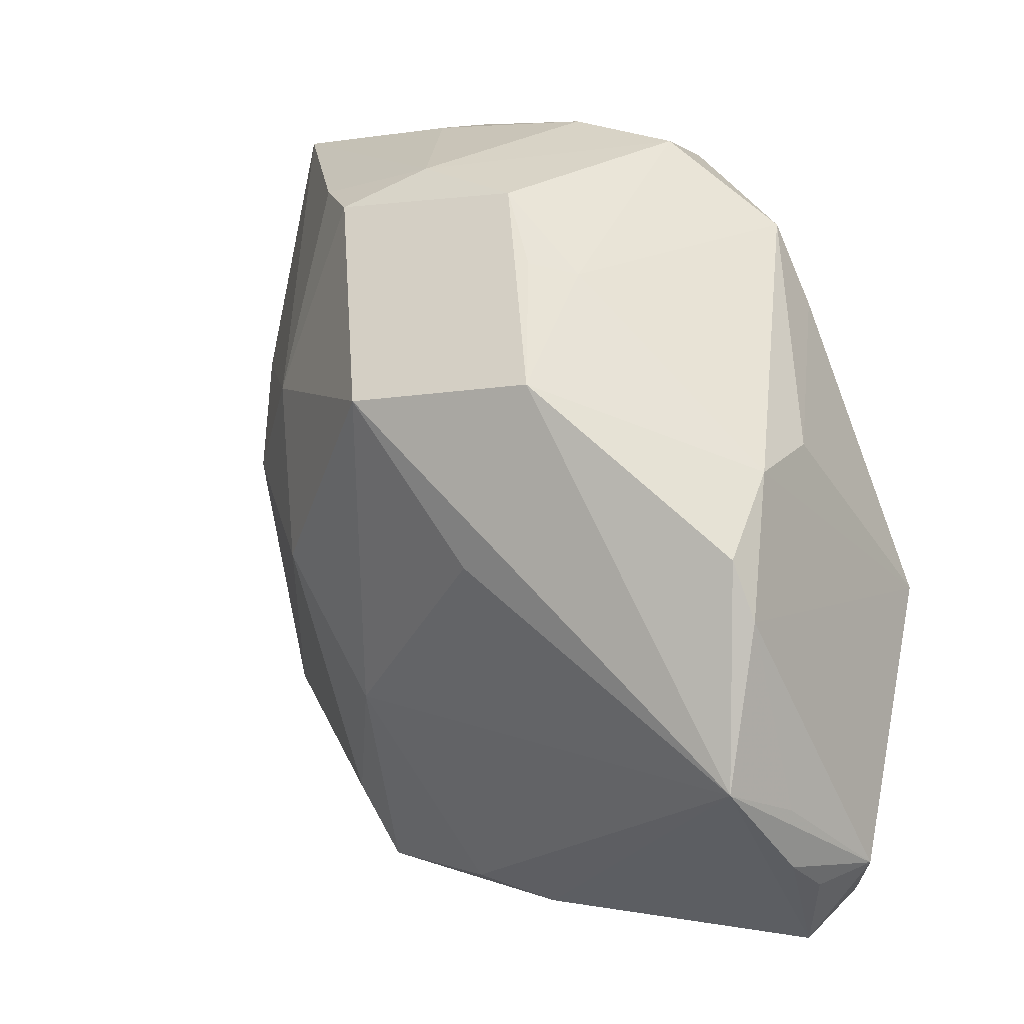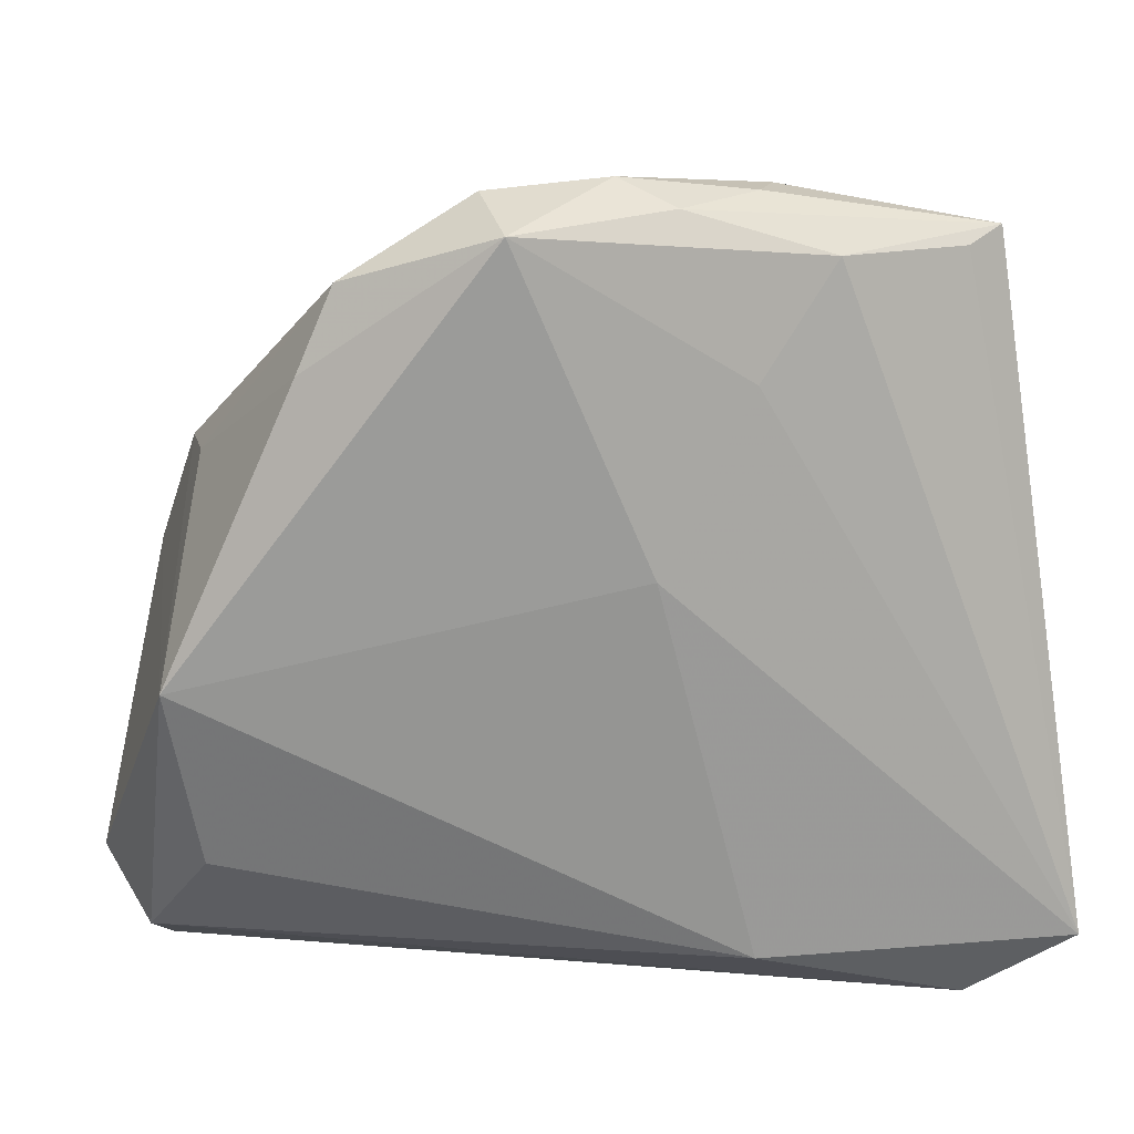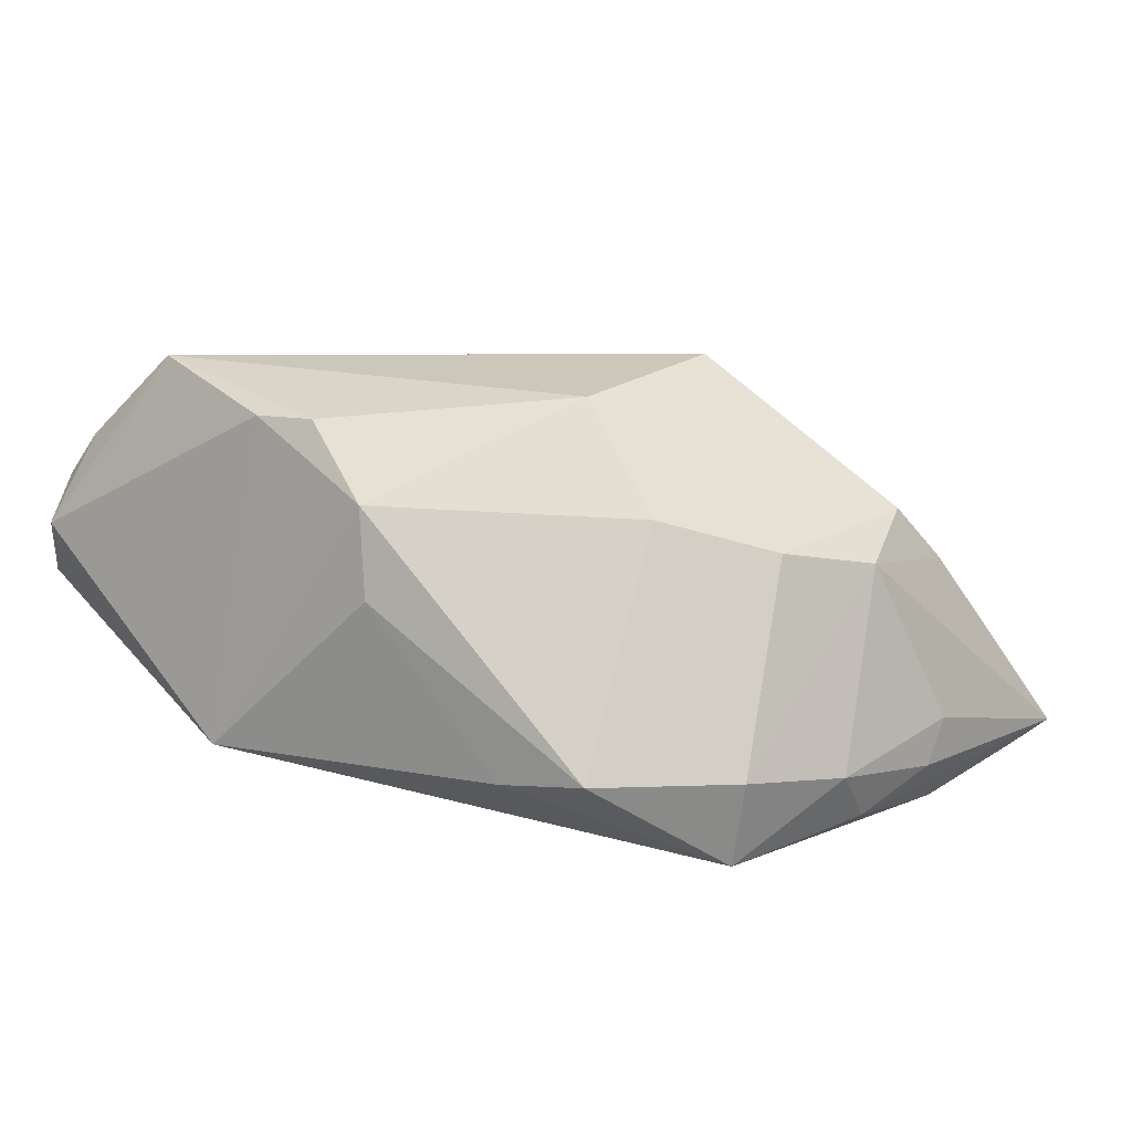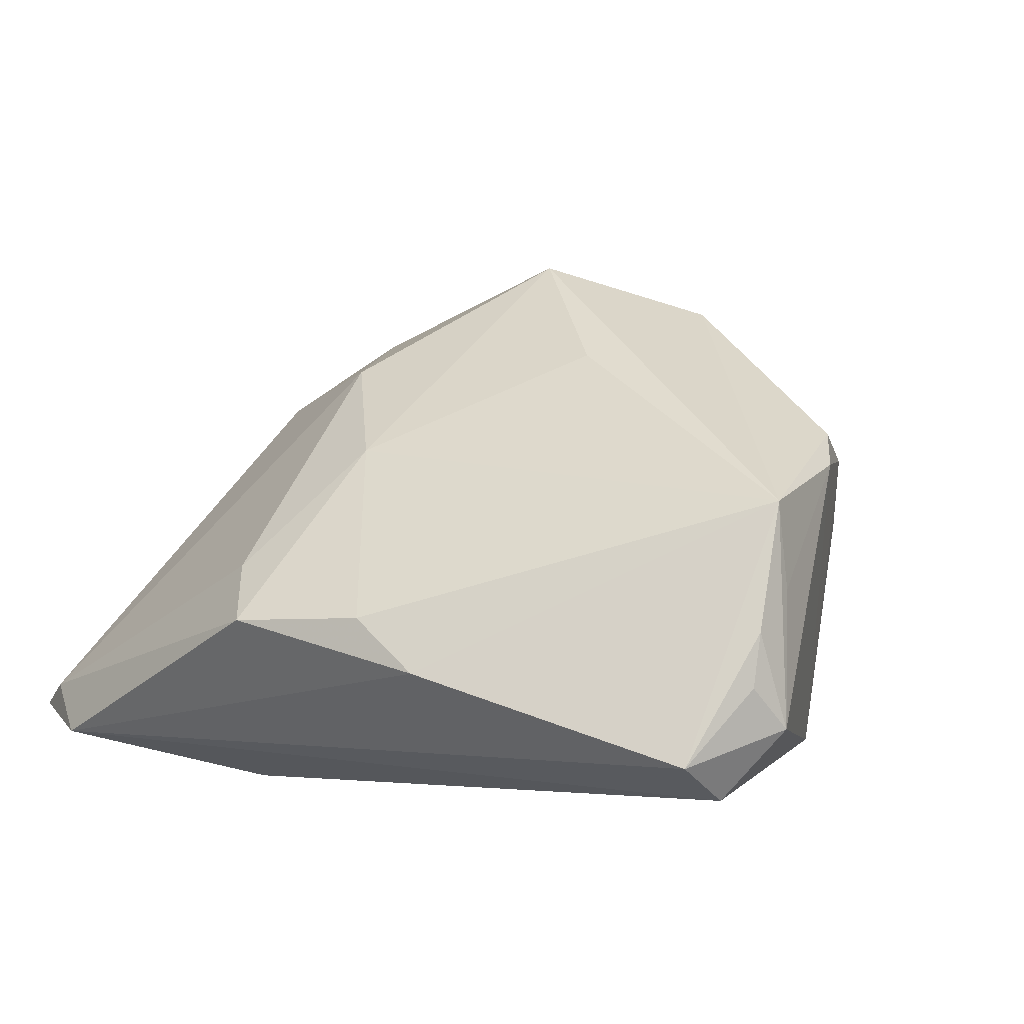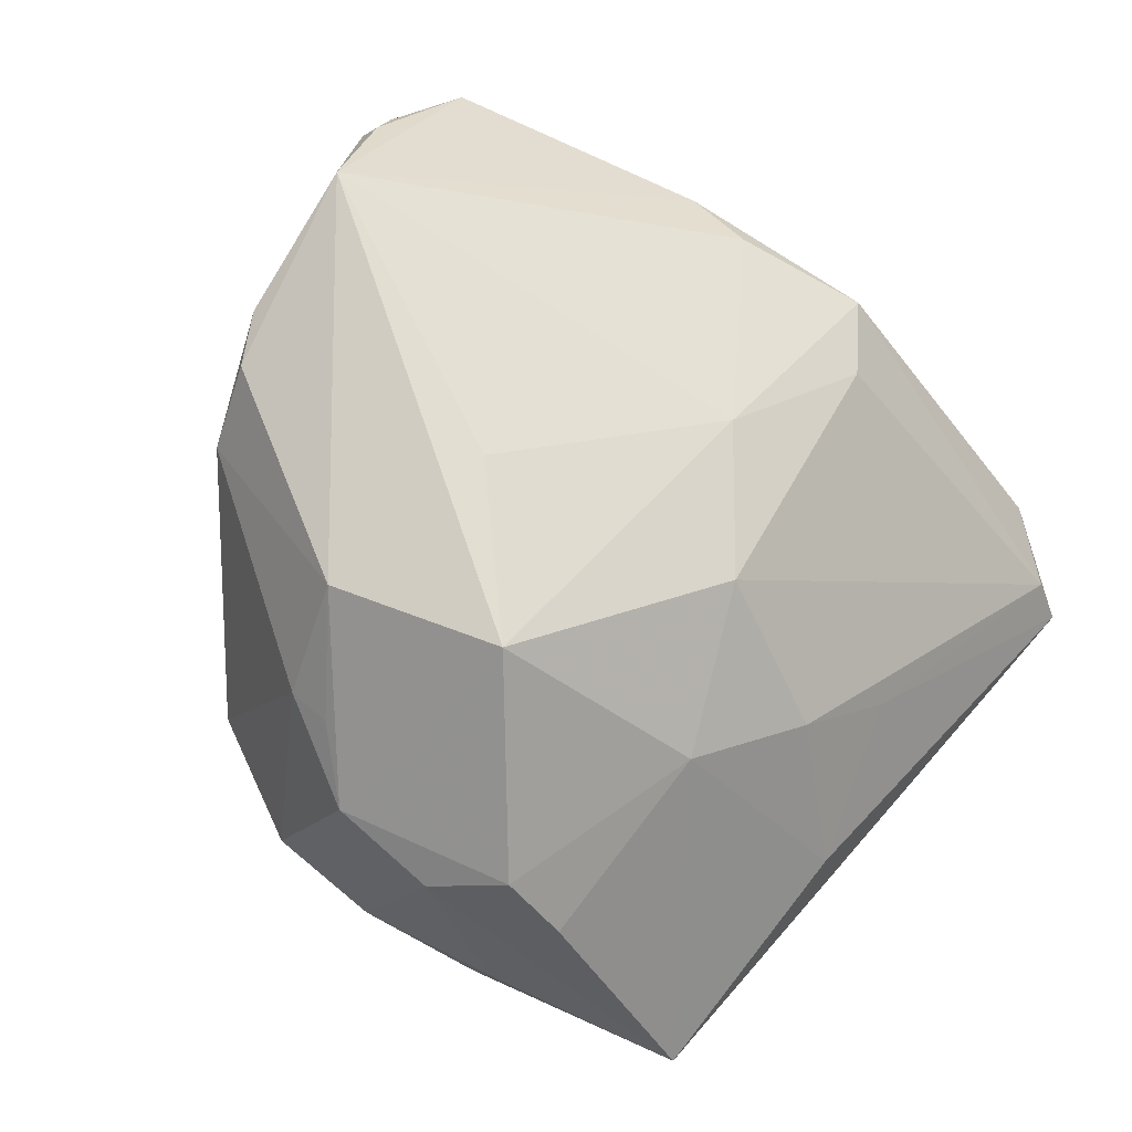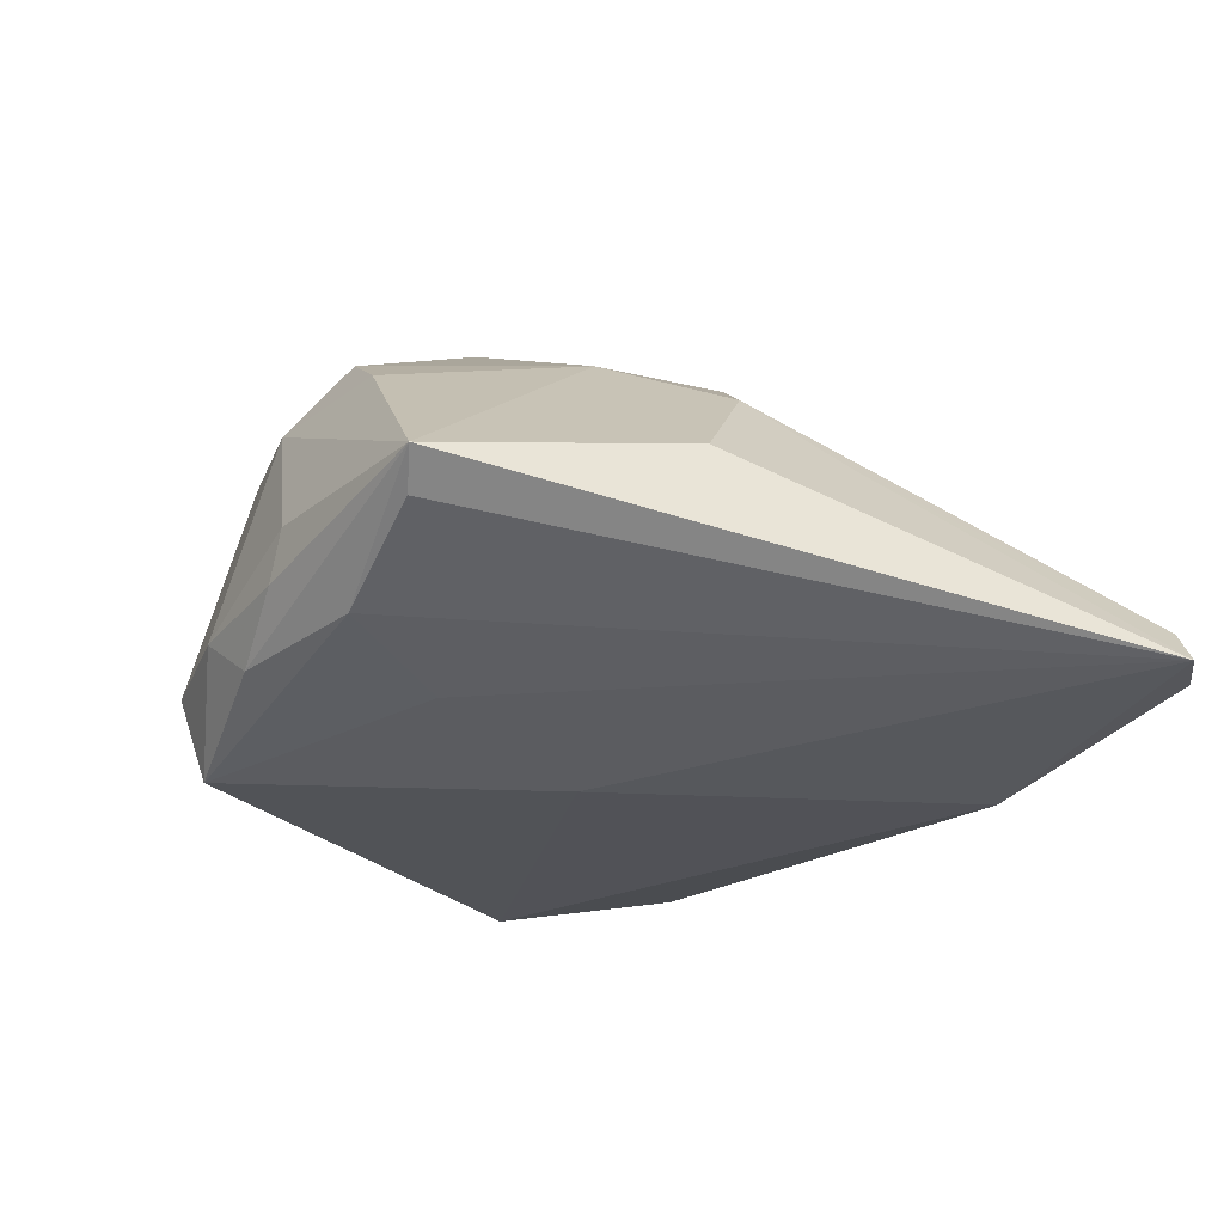
<metadata>
{"format":"obj","ext":"obj","renderer":"f3d","projection":"perspective","resolution":1024,"background":"white","views":[{"elev":17.2,"azim":31.8,"up":"+Y"},{"elev":16.6,"azim":168.7,"up":"+Y"},{"elev":9.1,"azim":140.6,"up":"+Z"},{"elev":34.4,"azim":28.5,"up":"+Z"},{"elev":70.6,"azim":-146.1,"up":"+Z"},{"elev":-33.4,"azim":-115.0,"up":"+Z"}]}
</metadata>
<code>
v -0.01236 0.02201 -0.02222
v 0.04144 -0.02829 0.01028
v 0.04461 -0.02703 0.005593
v -0.04167 -0.03296 -0.01797
v -0.01611 0.03792 -0.01173
v -0.03004 0.001667 0.003814
v -0.001151 0.0393 -0.01508
v -0.005762 0.03707 -0.01983
v -0.0198 0.03279 -0.02108
v 0.03417 0.01223 0.01053
v -0.01048 -0.0393 0.006935
v 0.01379 0.01989 0.0197
v 0.01315 0.02845 0.009064
v 0.04048 -0.01872 0.01538
v 0.02669 0.02282 -0.01448
v 0.01008 -0.0393 0.007849
v -0.03505 -0.0393 -0.01762
v -0.003452 0.004992 -0.0227
v -0.03252 0.03275 -0.01763
v -0.03475 -0.006954 -0.004423
v 0.04045 -0.025 0.01442
v -0.008234 -0.01732 0.01565
v -0.03848 0.009208 -0.009179
v -0.02291 0.01239 0.009195
v 0.008373 0.02929 0.01051
v 0.03409 0.01287 0.001789
v 0.02312 0.03072 -0.01382
v 0.00836 0.001565 0.02227
v 0.0358 -0.02361 -0.009484
v 0.03725 0.0002212 0.01795
v 0.009681 0.03559 -0.02238
v 0.03478 0.005741 0.01786
v 0.01051 0.03823 -0.01401
v 0.003141 0.03496 0.005786
v 0.03847 -0.03692 0.005593
v -0.01472 -0.03201 0.007642
v -0.004058 0.01651 0.0227
v -0.01385 0.03793 -0.01617
v -0.0151 0.03224 0.008138
v -0.03629 0.0342 -0.01547
v -0.0137 -0.03273 -0.02034
v 0.002649 -0.03713 0.01051
v -0.02101 0.03249 0.002735
v 0.03943 -0.005404 -0.01398
v 0.04083 -0.03323 -0.0002793
v -0.04461 -0.03211 -0.02249
v 0.0376 -0.01513 0.0227
v -0.007877 0.03621 0.003901
v -0.01742 -0.00346 0.01545
f 17 11 4
f 4 46 17
f 17 46 41
f 37 47 12
f 12 34 37
f 12 47 32
f 32 10 12
f 3 44 30
f 44 10 30
f 10 32 30
f 30 32 47
f 19 46 40
f 40 9 19
f 19 9 46
f 1 9 31
f 46 9 1
f 40 46 23
f 36 4 11
f 18 41 46
f 18 1 31
f 46 1 18
f 31 44 18
f 44 41 18
f 40 48 5
f 5 38 40
f 31 9 8
f 8 9 40
f 40 38 8
f 12 10 13
f 10 27 13
f 31 8 7
f 7 8 38
f 7 5 48
f 38 5 7
f 22 36 11
f 39 34 48
f 39 37 34
f 3 47 21
f 47 35 21
f 42 22 11
f 47 22 42
f 29 41 44
f 26 10 44
f 26 27 10
f 14 47 3
f 3 30 14
f 14 30 47
f 20 23 46
f 6 23 20
f 46 4 20
f 20 4 6
f 25 34 12
f 12 13 25
f 25 13 34
f 34 13 33
f 33 13 27
f 48 34 33
f 33 7 48
f 33 27 31
f 31 7 33
f 47 37 28
f 28 22 47
f 37 22 28
f 49 22 37
f 36 22 49
f 6 4 49
f 4 36 49
f 43 48 40
f 43 39 48
f 37 39 24
f 6 49 24
f 24 49 37
f 39 43 24
f 24 43 40
f 40 23 24
f 24 23 6
f 2 35 3
f 3 21 2
f 2 21 35
f 16 35 47
f 47 42 16
f 16 42 11
f 16 11 17
f 17 35 16
f 41 29 45
f 17 41 45
f 45 35 17
f 3 35 45
f 45 44 3
f 45 29 44
f 15 26 44
f 27 26 15
f 15 44 31
f 31 27 15

</code>
